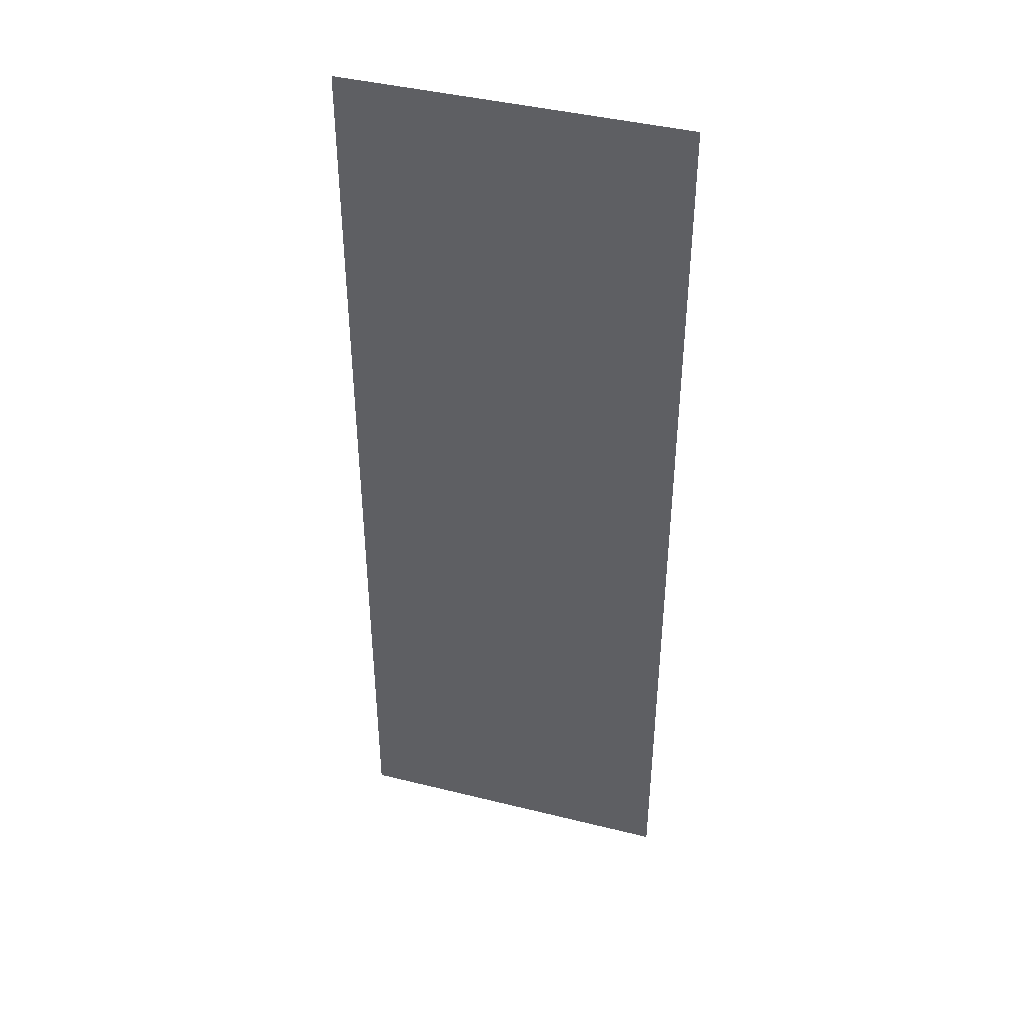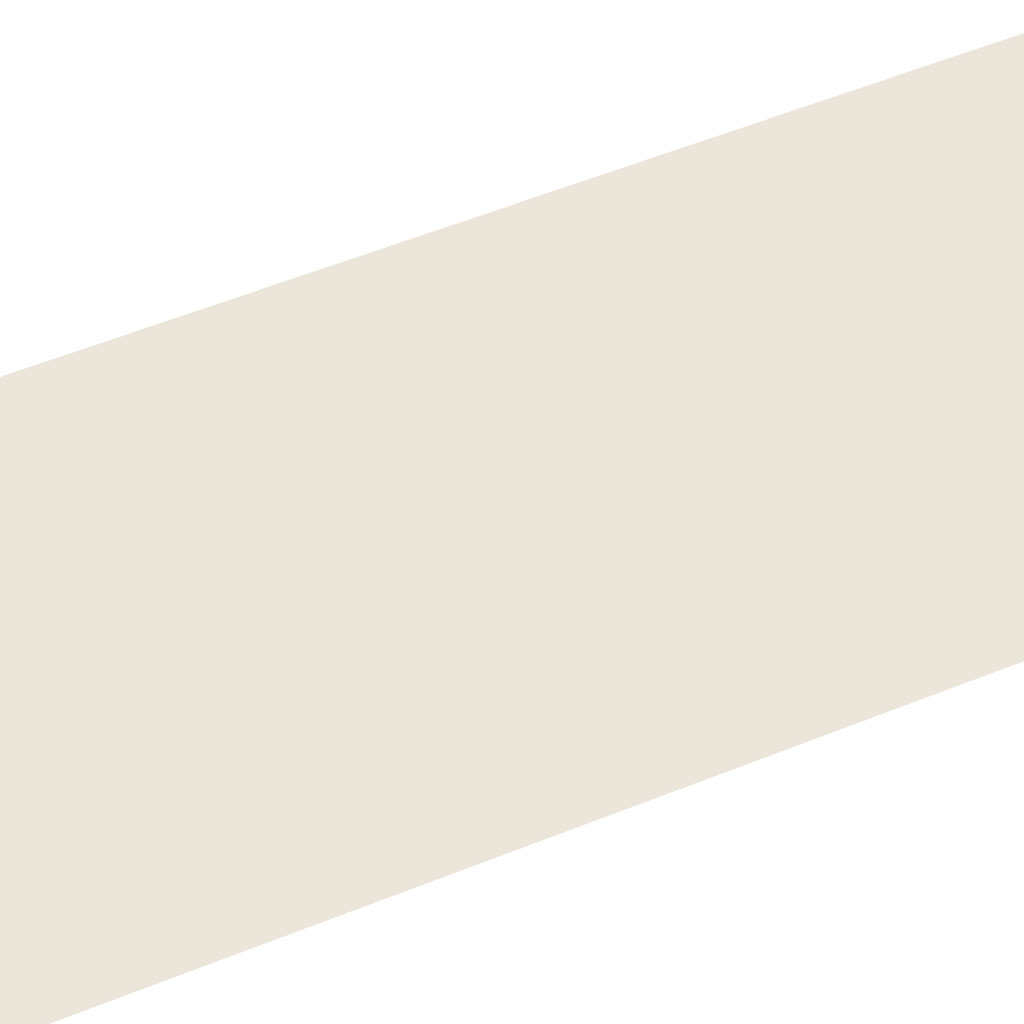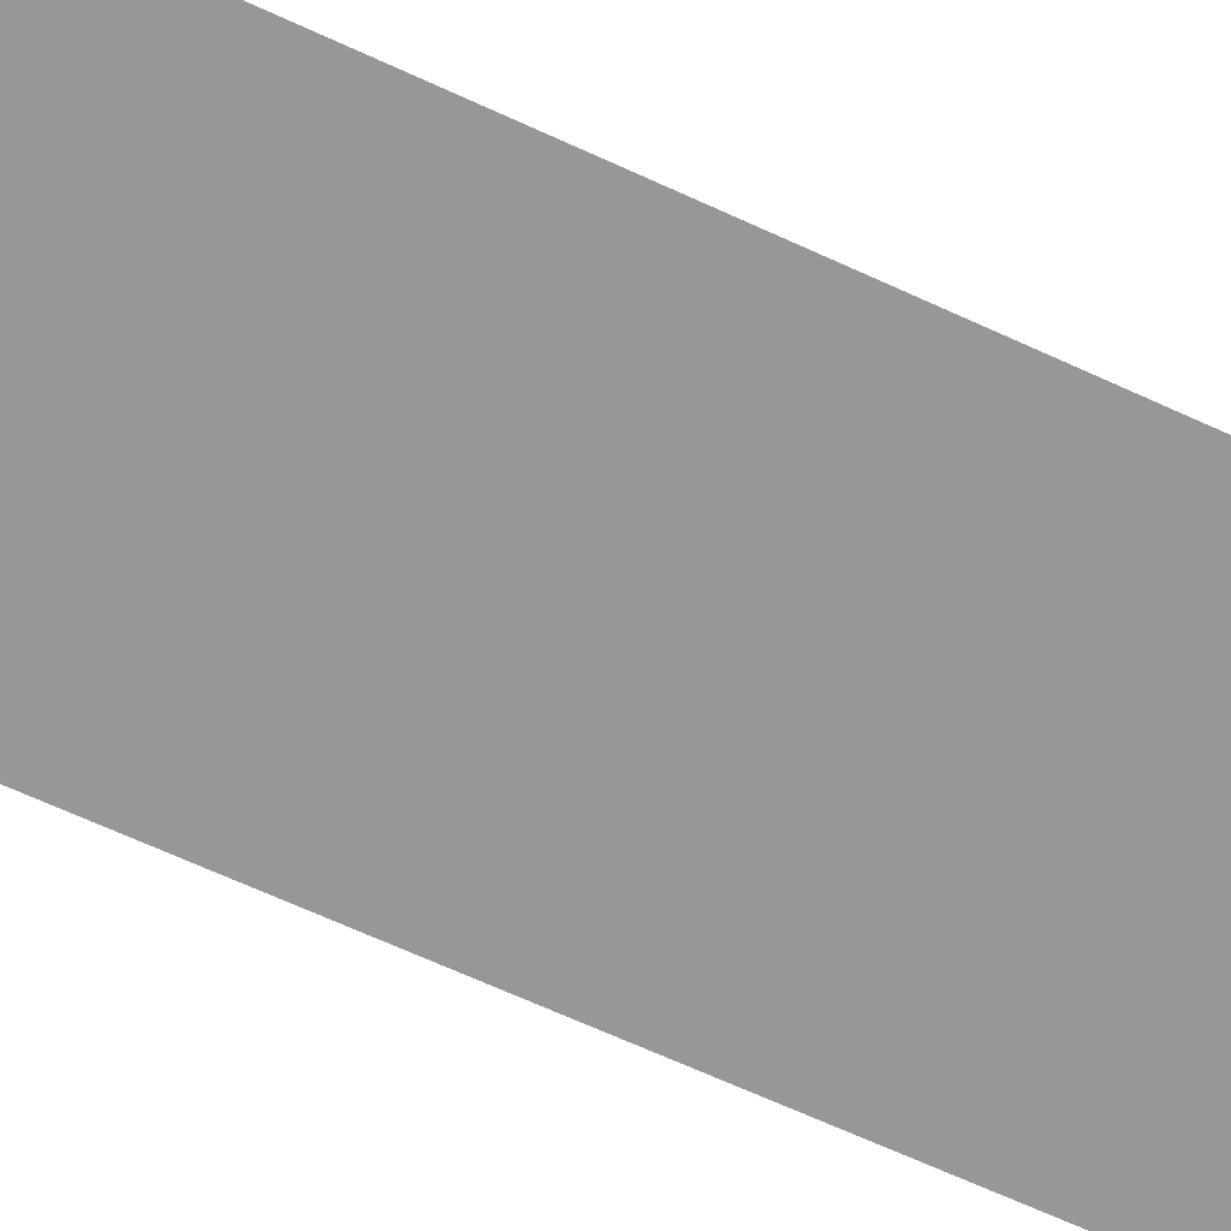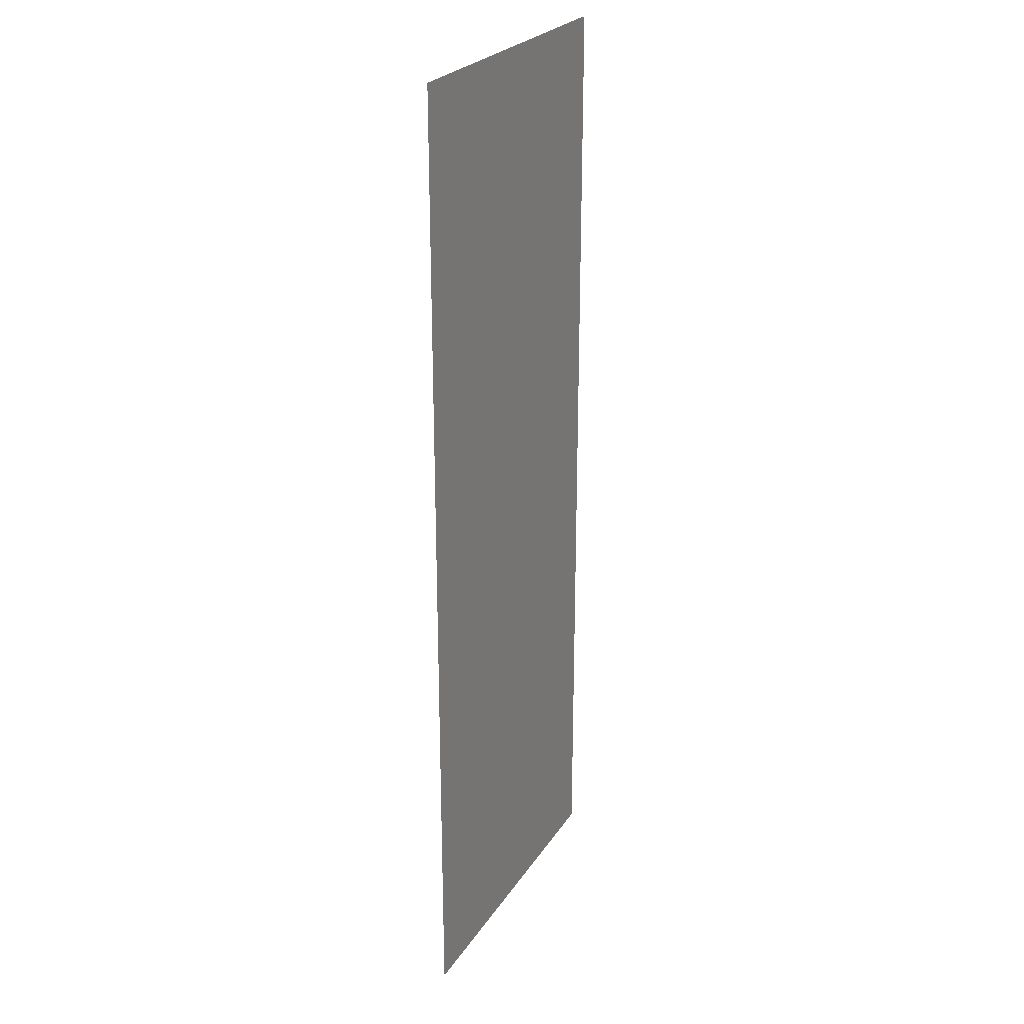
<metadata>
{"format":"obj","ext":"obj","renderer":"f3d","projection":"perspective","resolution":1024,"background":"white","views":[{"elev":42.2,"azim":16.6,"up":"+Y"},{"elev":56.7,"azim":-112.9,"up":"+Z"},{"elev":-68.1,"azim":65.4,"up":"+Z"},{"elev":25.3,"azim":115.6,"up":"+Y"}]}
</metadata>
<code>
v 7.082 -100 -0.1131
v 76.86 -100 -0.1131
v 7.082 100 -0.1131
v 76.86 100 -0.1131
v 7.082 -100 0.1487
v 76.86 -100 0.1487
v 7.082 100 0.1487
v 76.86 100 0.1487
f 1 3 4 2
f 5 6 8 7

</code>
